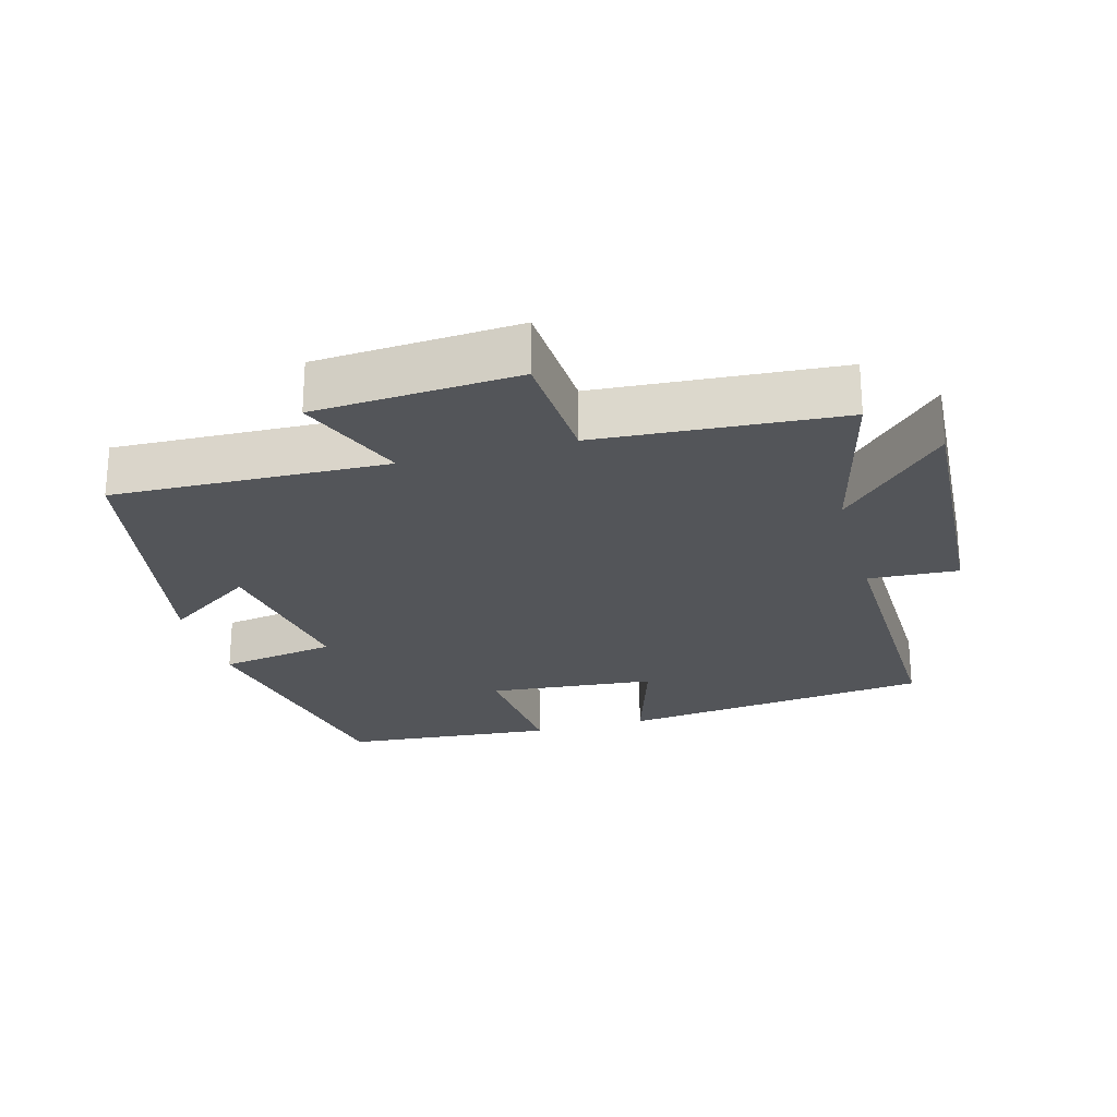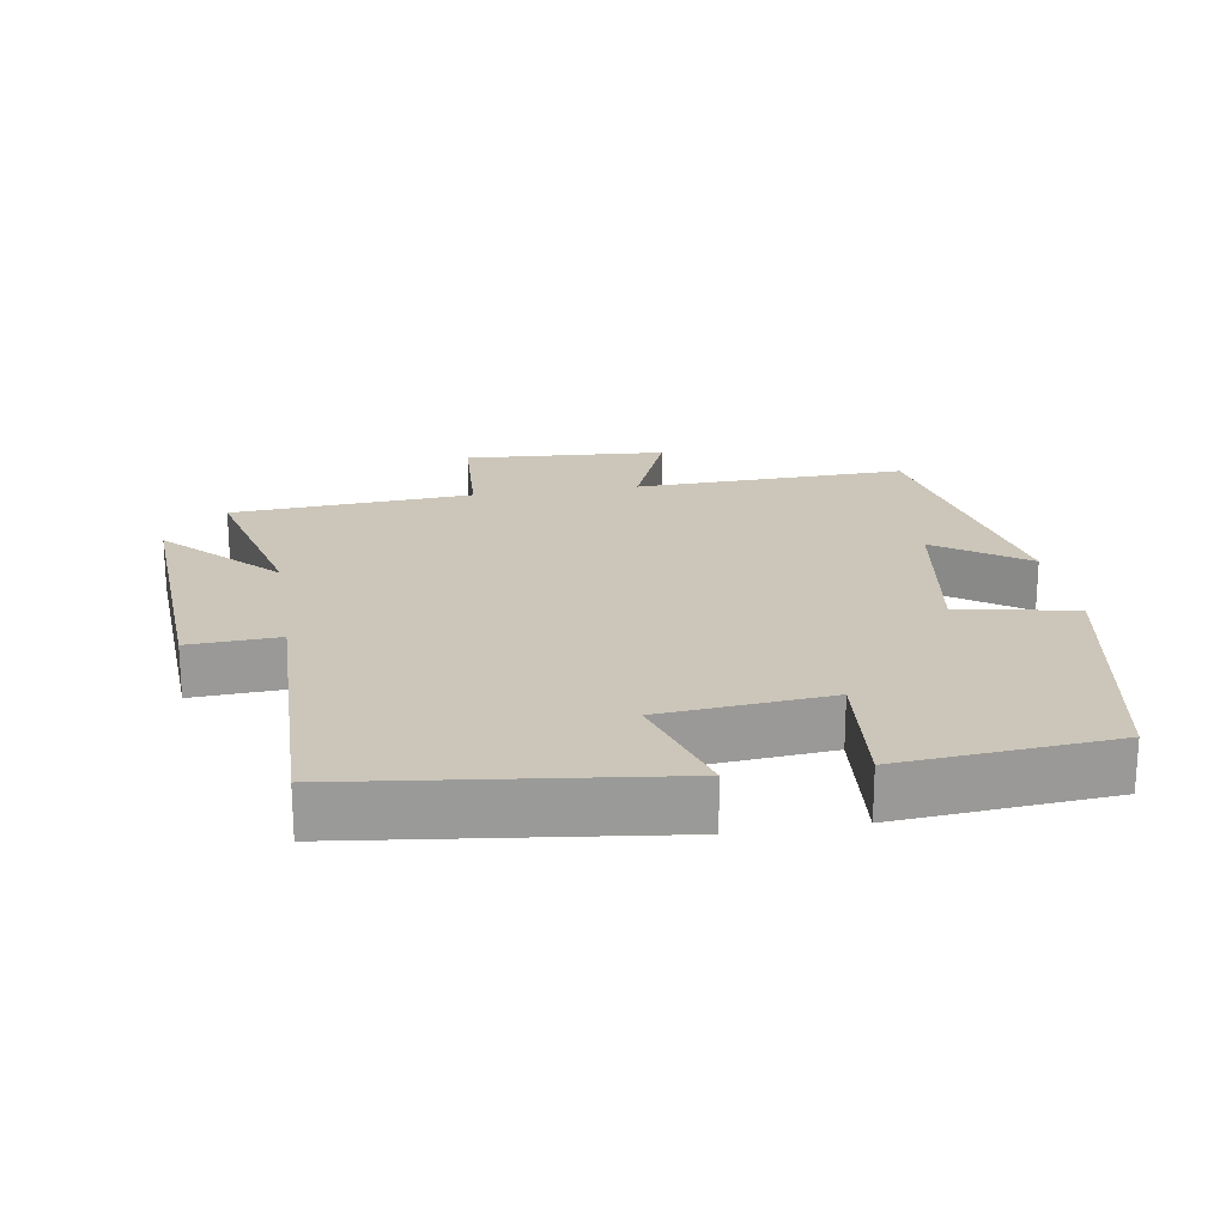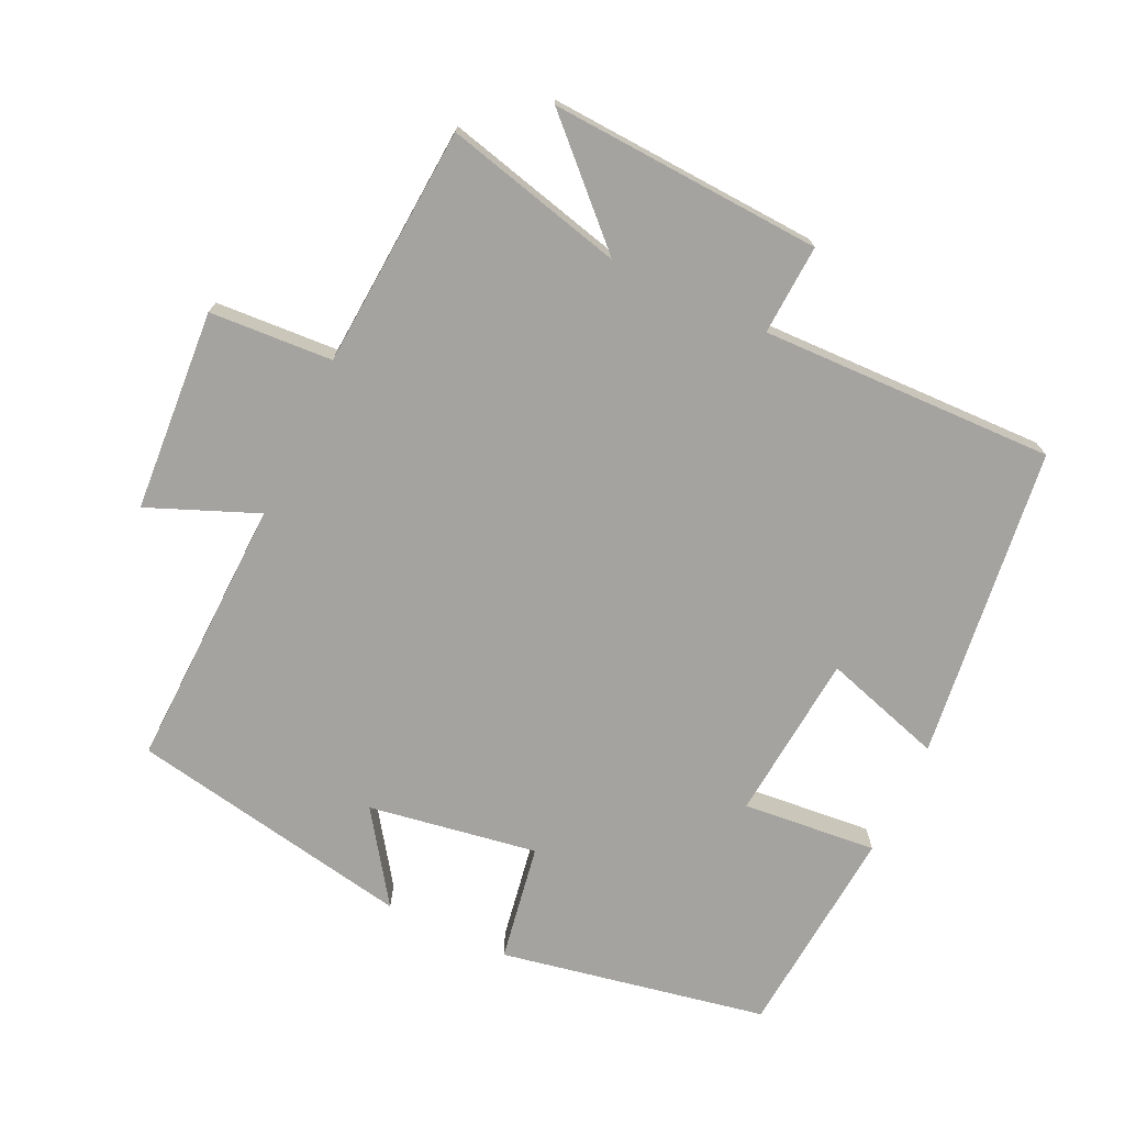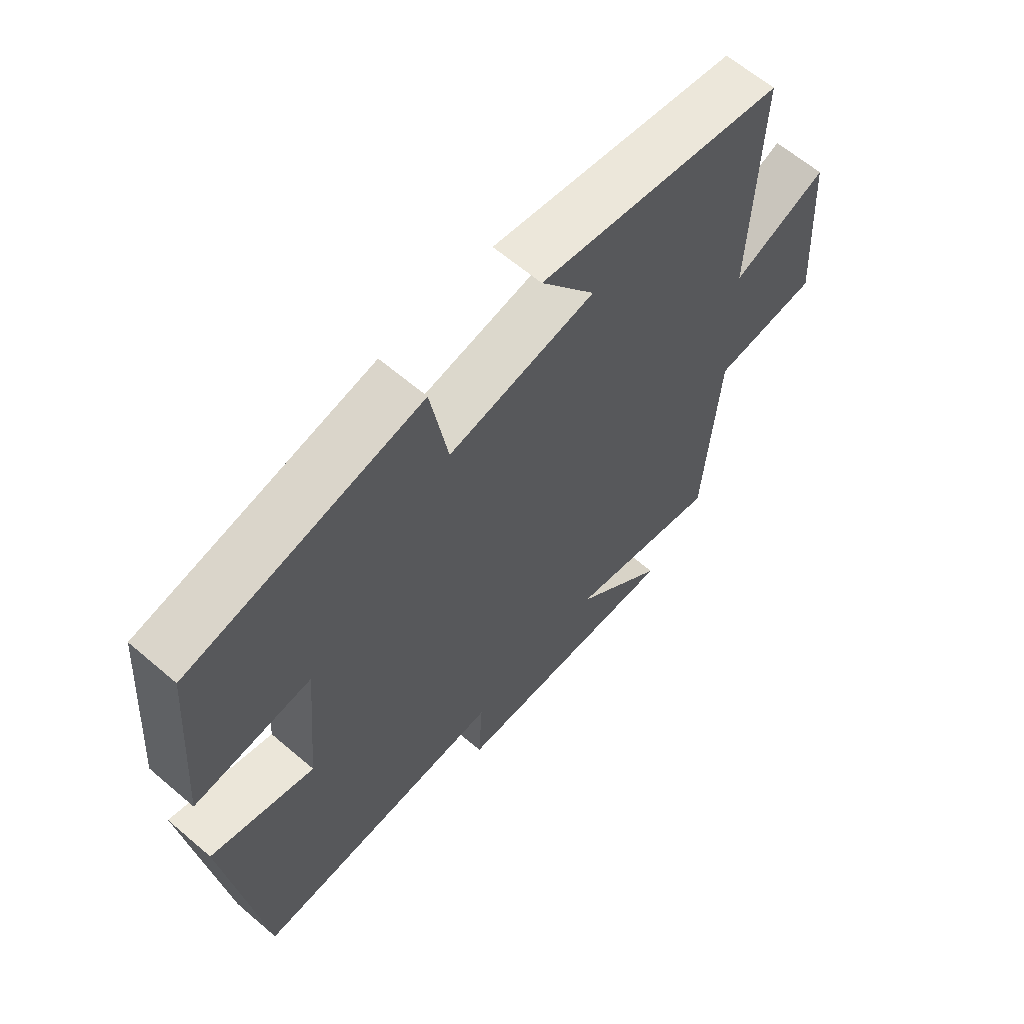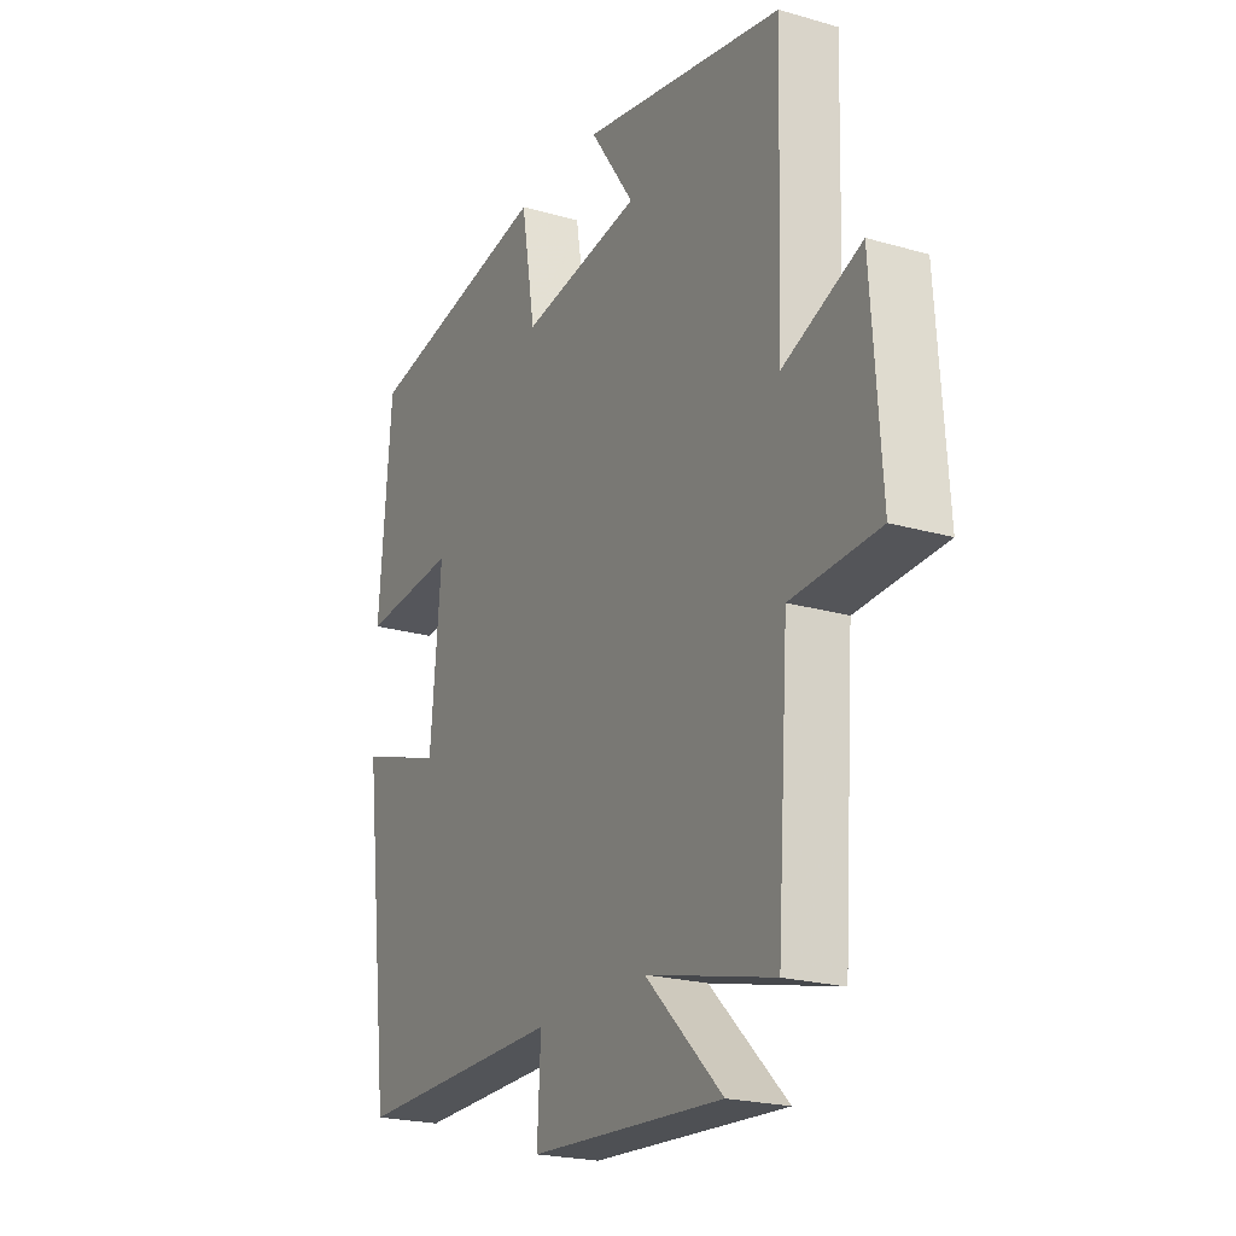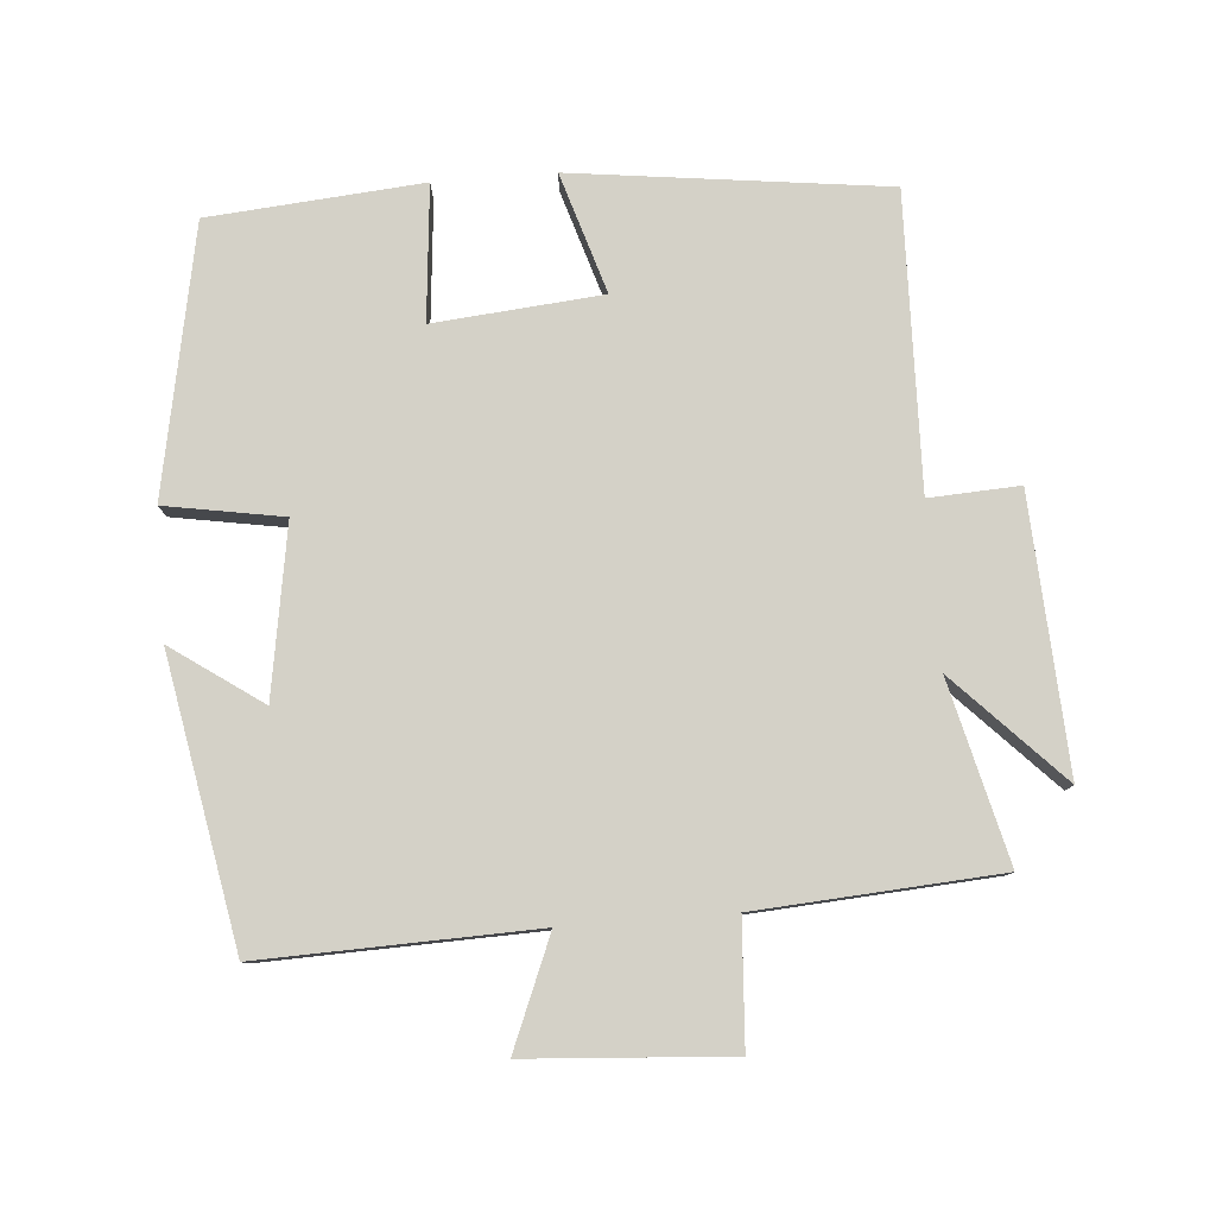
<metadata>
{"format":"obj","ext":"obj","renderer":"f3d","projection":"perspective","resolution":1024,"background":"white","views":[{"elev":-24.4,"azim":105.2,"up":"+Y"},{"elev":21.0,"azim":-99.2,"up":"+Y"},{"elev":-72.9,"azim":154.8,"up":"+Y"},{"elev":63.2,"azim":-49.2,"up":"+Z"},{"elev":-21.8,"azim":63.0,"up":"+Z"},{"elev":79.8,"azim":85.5,"up":"+Y"}]}
</metadata>
<code>
v 0.512 0.07 0.423
v 0.5 0.07 0.026
v 0.659 0.07 0.091
v 0.679 0.07 -0.203
v 0.5 0.07 -0.214
v 0.476 0.07 -0.565
v 0.215 0.07 -0.5
v 0.372 0.07 -0.653
v -0.024 0.07 -0.631
v -0.017 0.07 -0.5
v -0.444 0.07 -0.511
v -0.5 0.07 -0.056
v -0.326 0.07 -0.11
v -0.304 0.07 0.134
v -0.5 0.07 0.116
v -0.474 0.07 0.426
v -0.086 0.07 0.5
v -0.057 0.07 0.329
v 0.189 0.07 0.369
v 0.098 0.07 0.5
v 0.512 0 0.423
v 0.5 0 0.026
v 0.659 0 0.091
v 0.679 0 -0.203
v 0.5 0 -0.214
v 0.476 0 -0.565
v 0.215 0 -0.5
v 0.372 0 -0.653
v -0.024 0 -0.631
v -0.017 0 -0.5
v -0.444 0 -0.511
v -0.5 0 -0.056
v -0.326 0 -0.11
v -0.304 0 0.134
v -0.5 0 0.116
v -0.474 0 0.426
v -0.086 0 0.5
v -0.057 0 0.329
v 0.189 0 0.369
v 0.098 0 0.5
f 19 20 1 2
f 18 19 2
f 16 17 18
f 15 16 18
f 14 15 18
f 13 14 18 2
f 10 11 12 13
f 10 13 2
f 7 8 9 10
f 7 10 2 3
f 5 6 7
f 5 7 3
f 3 4 5
f 22 21 40 39
f 22 39 38
f 38 37 36
f 38 36 35
f 38 35 34
f 22 38 34 33
f 33 32 31 30
f 22 33 30
f 30 29 28 27
f 23 22 30 27
f 27 26 25
f 23 27 25
f 25 24 23
f 1 21 22 2
f 2 22 23 3
f 3 23 24 4
f 4 24 25 5
f 5 25 26 6
f 6 26 27 7
f 7 27 28 8
f 8 28 29 9
f 9 29 30 10
f 10 30 31 11
f 11 31 32 12
f 12 32 33 13
f 13 33 34 14
f 14 34 35 15
f 15 35 36 16
f 16 36 37 17
f 17 37 38 18
f 18 38 39 19
f 19 39 40 20
f 20 40 21 1

</code>
